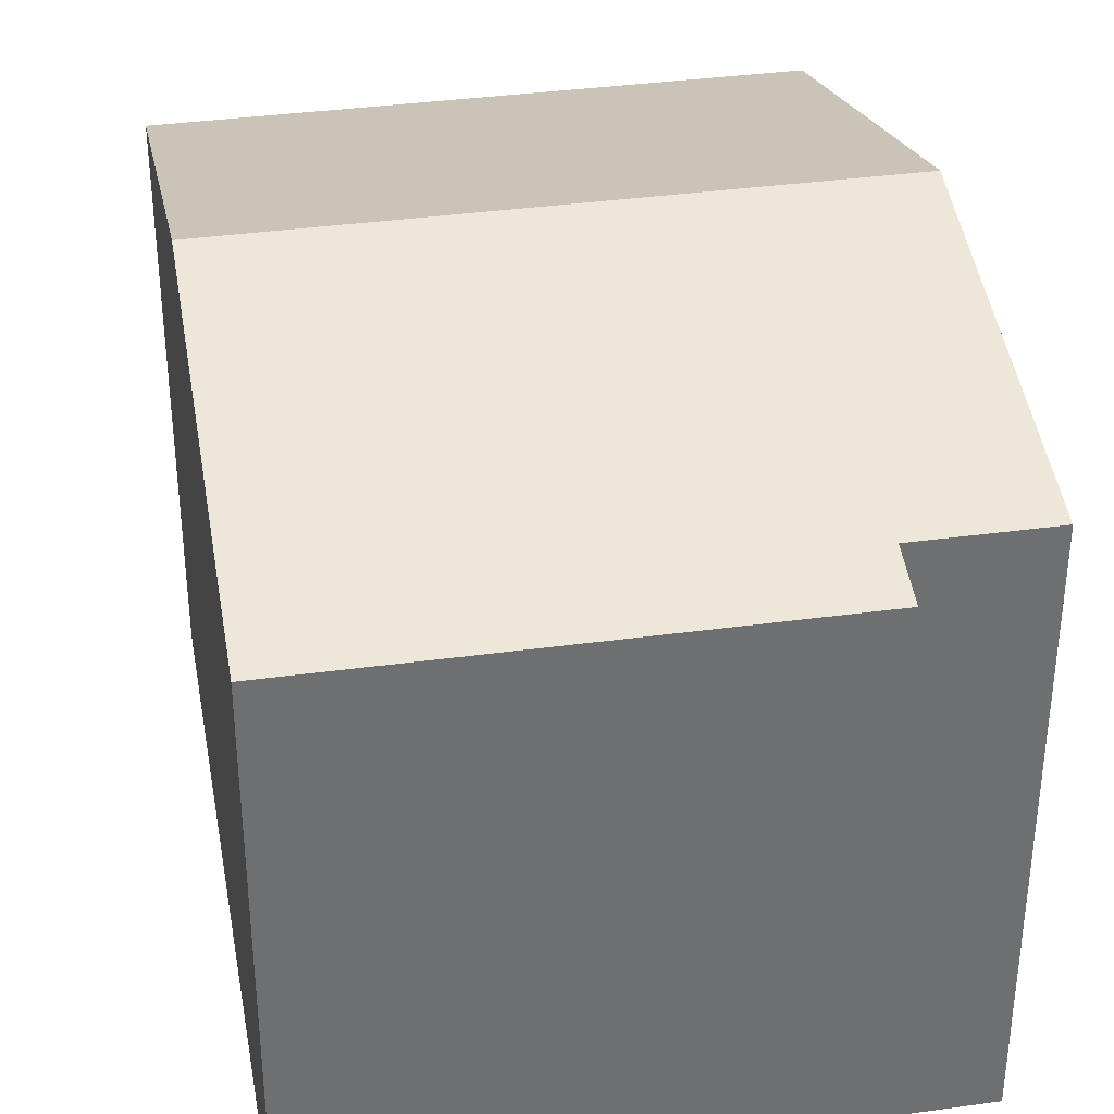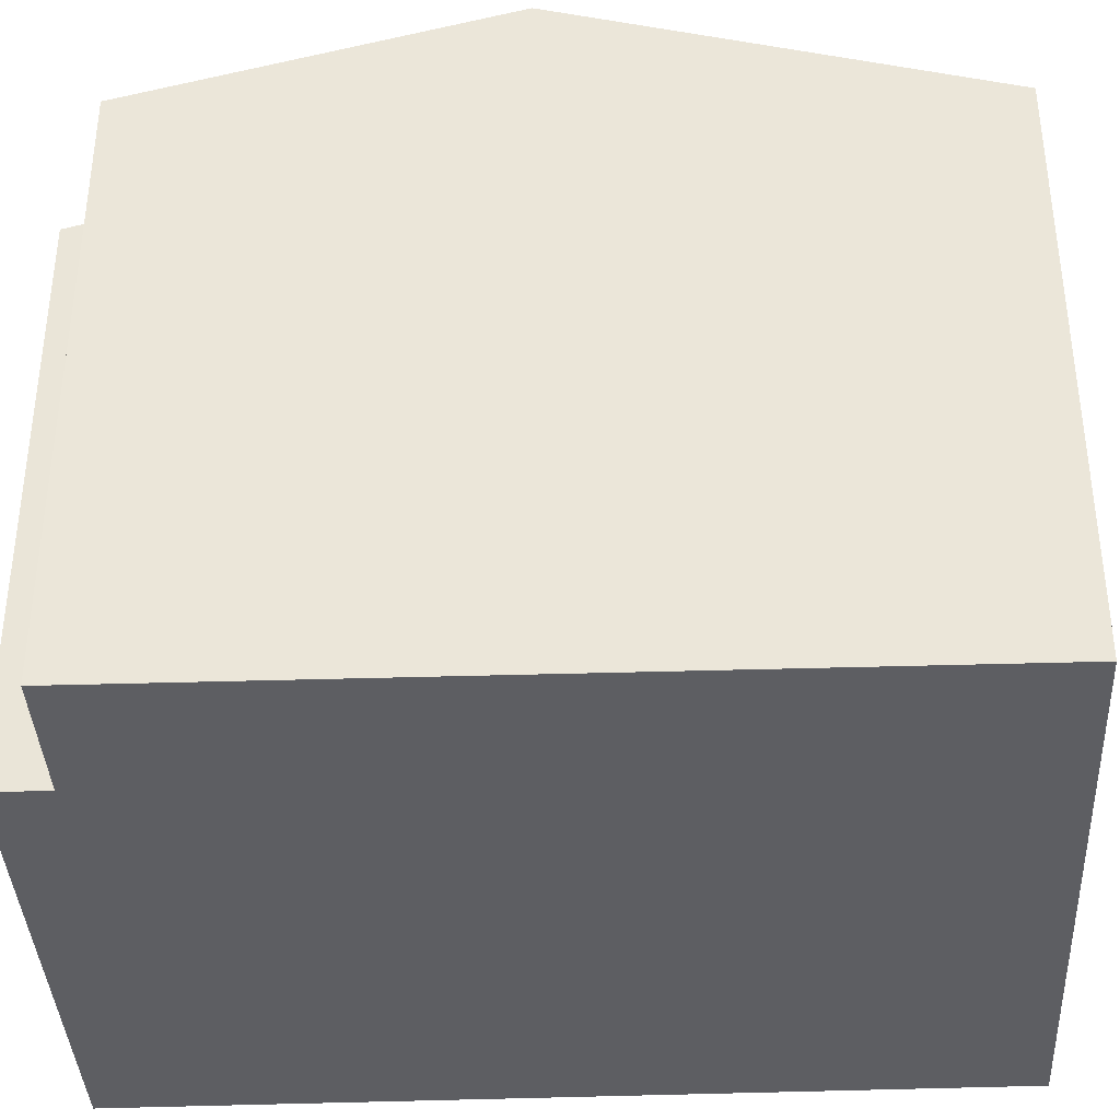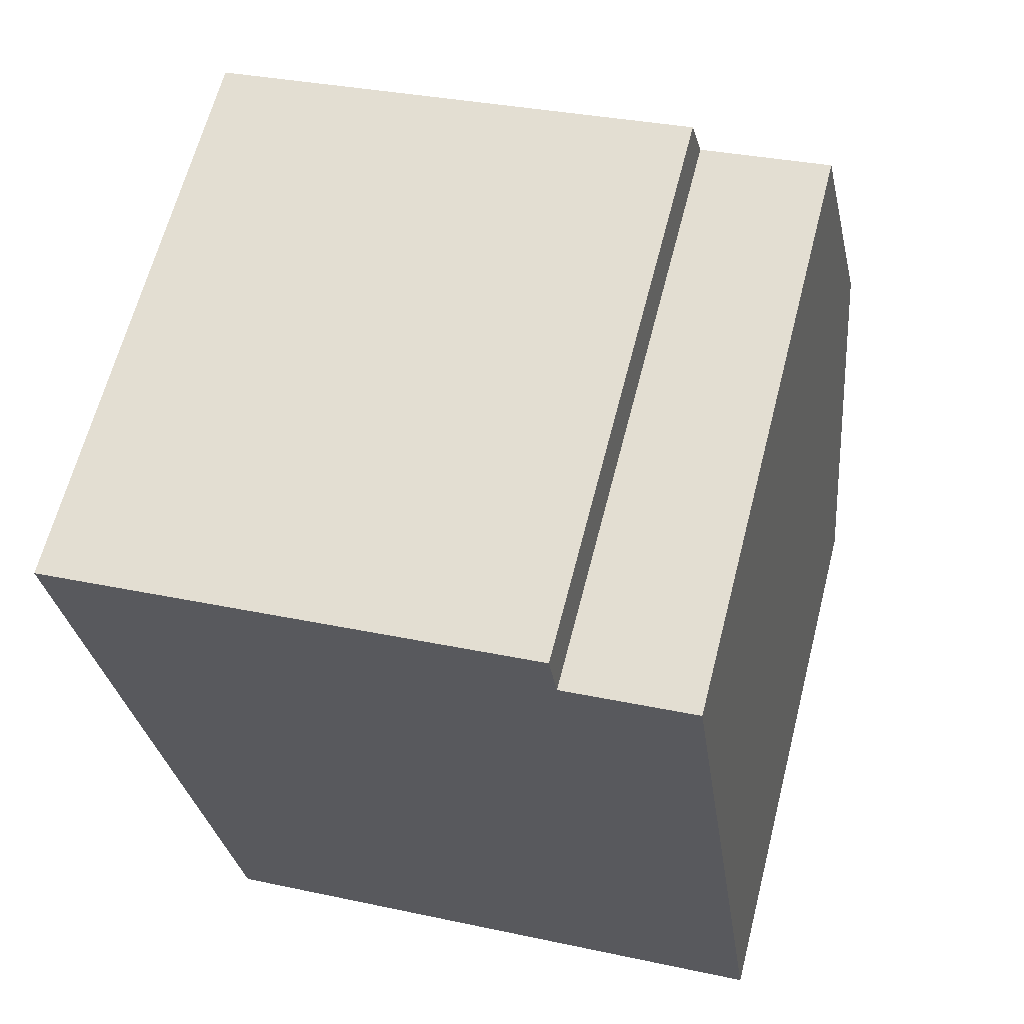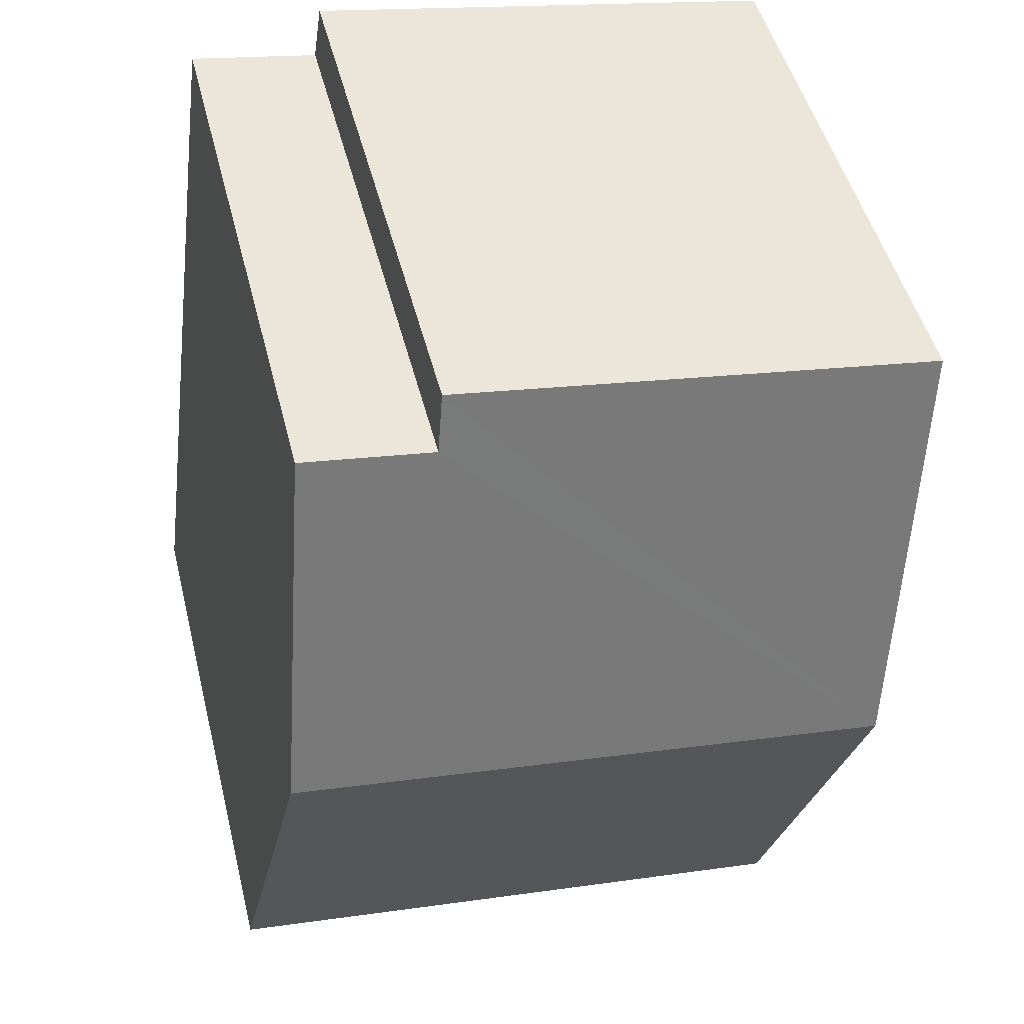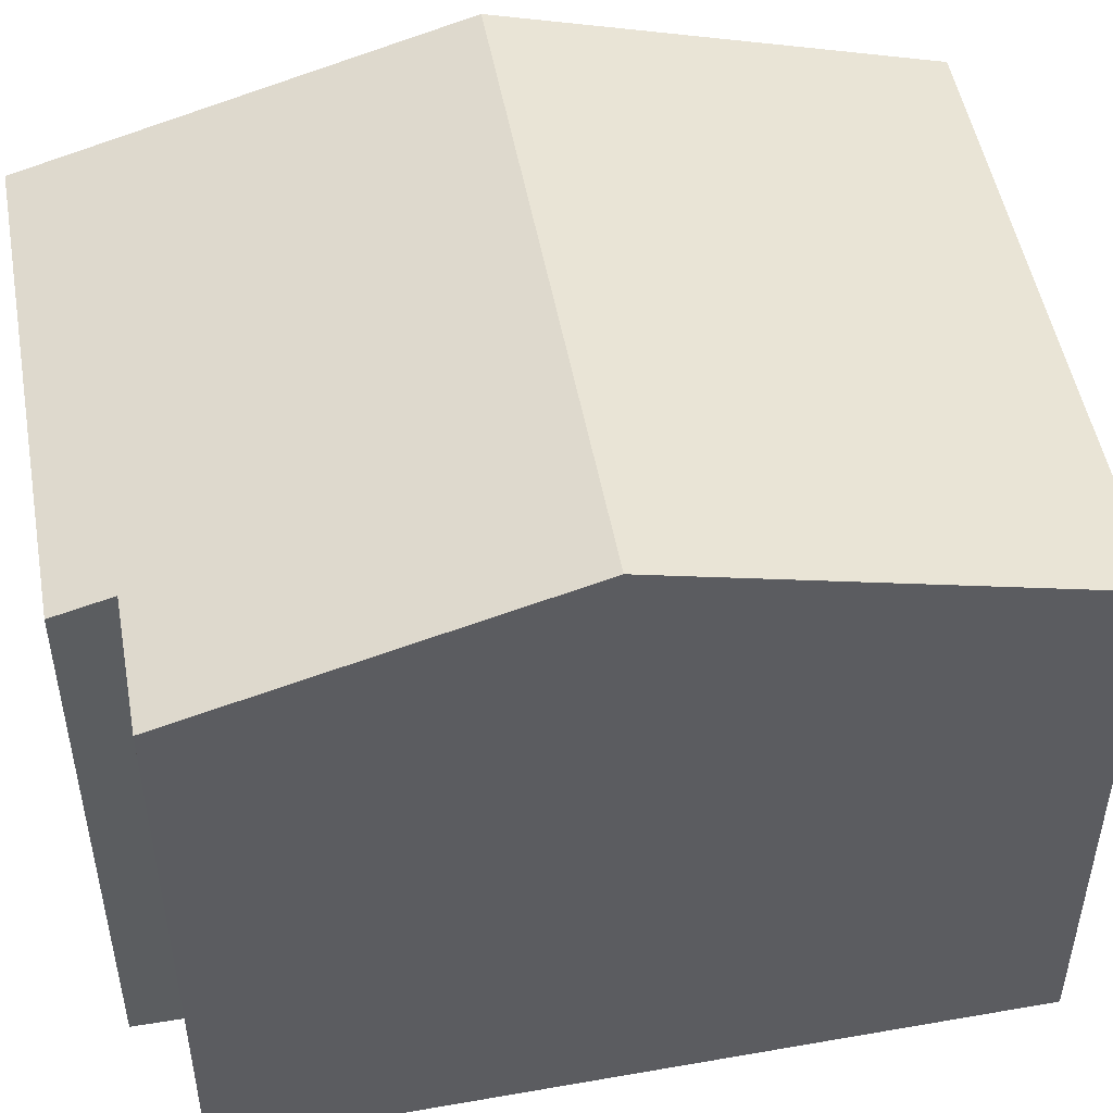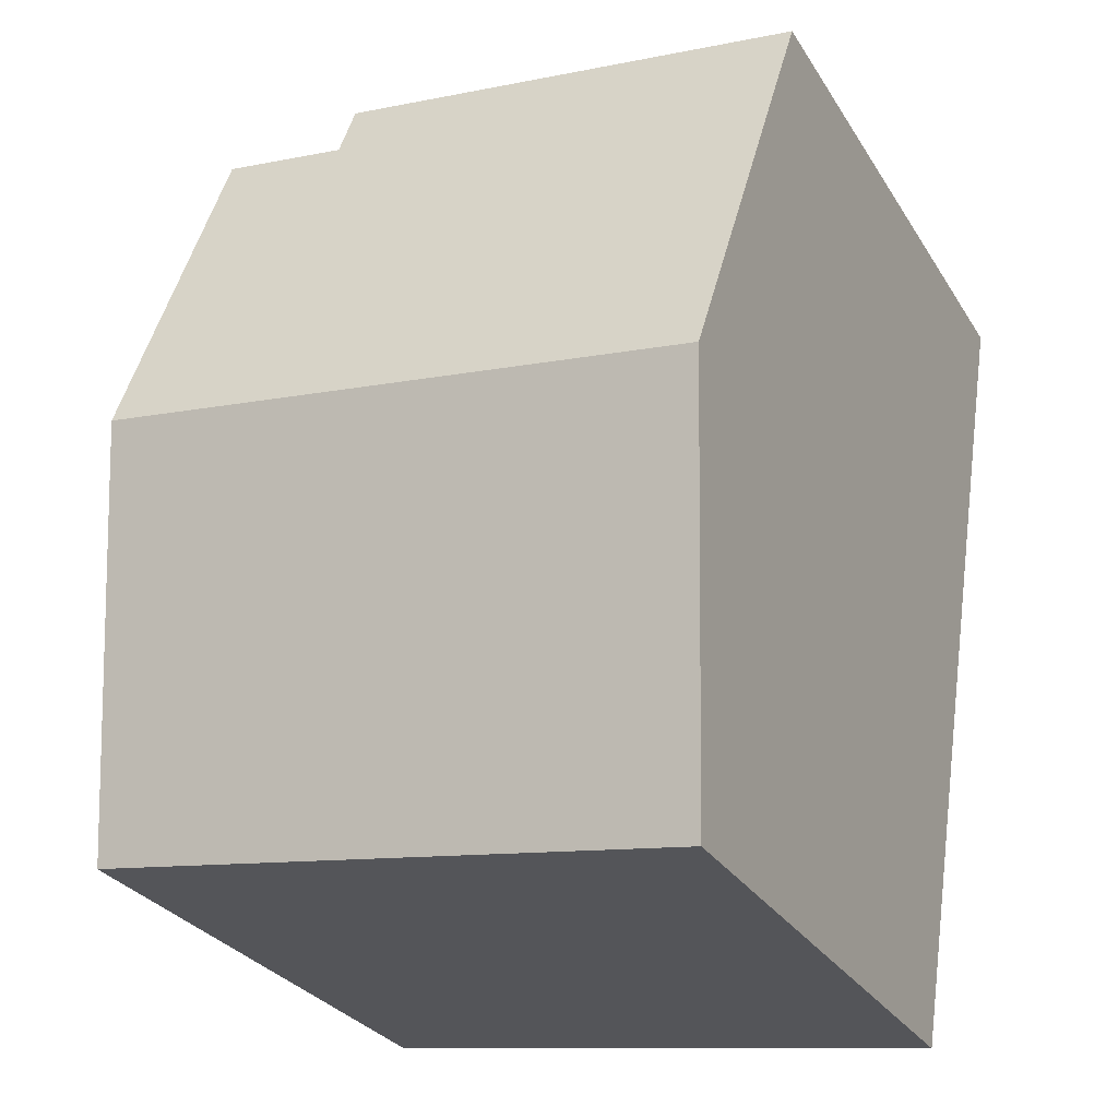
<metadata>
{"format":"obj","ext":"obj","renderer":"f3d","projection":"perspective","resolution":1024,"background":"white","views":[{"elev":36.0,"azim":-18.6,"up":"+Y"},{"elev":-38.4,"azim":84.6,"up":"+Y"},{"elev":63.4,"azim":14.3,"up":"+Z"},{"elev":48.3,"azim":166.1,"up":"+Z"},{"elev":50.1,"azim":71.5,"up":"+Y"},{"elev":-28.9,"azim":-154.0,"up":"+Z"}]}
</metadata>
<code>
v  2.165 10.67 -14.94
v  12.25 12.79 -5.851
v  13.25 10.67 -13.34
v  1.081 12.79 -7.458
v  8.857 10.67 1.305
v  0 10.68 6.537e-16
v  9.006 10.96 0.285
v  11.39 10.96 0.633
v  0 0 0
v  8.857 -7.991e-17 1.305
v  9.006 -1.745e-17 0.285
v  11.39 -3.876e-17 0.633
v  13.25 8.171e-16 -13.34
v  12.25 3.583e-16 -5.851
v  2.165 9.147e-16 -14.94
v  1.081 4.567e-16 -7.458
g defaultobject
f 1 2 3
f 2 1 4
f 5 4 6
f 4 5 7
f 4 7 2
f 2 7 8
f 9 5 6
f 5 9 10
f 11 8 7
f 8 11 12
f 5 11 7
f 11 5 10
f 12 2 8
f 2 12 3
f 3 12 13
f 13 12 14
f 13 1 3
f 1 13 15
f 4 9 6
f 9 4 1
f 9 1 16
f 16 1 15
f 9 11 10
f 11 9 14
f 14 9 13
f 13 9 16
f 13 16 15
f 14 12 11

</code>
